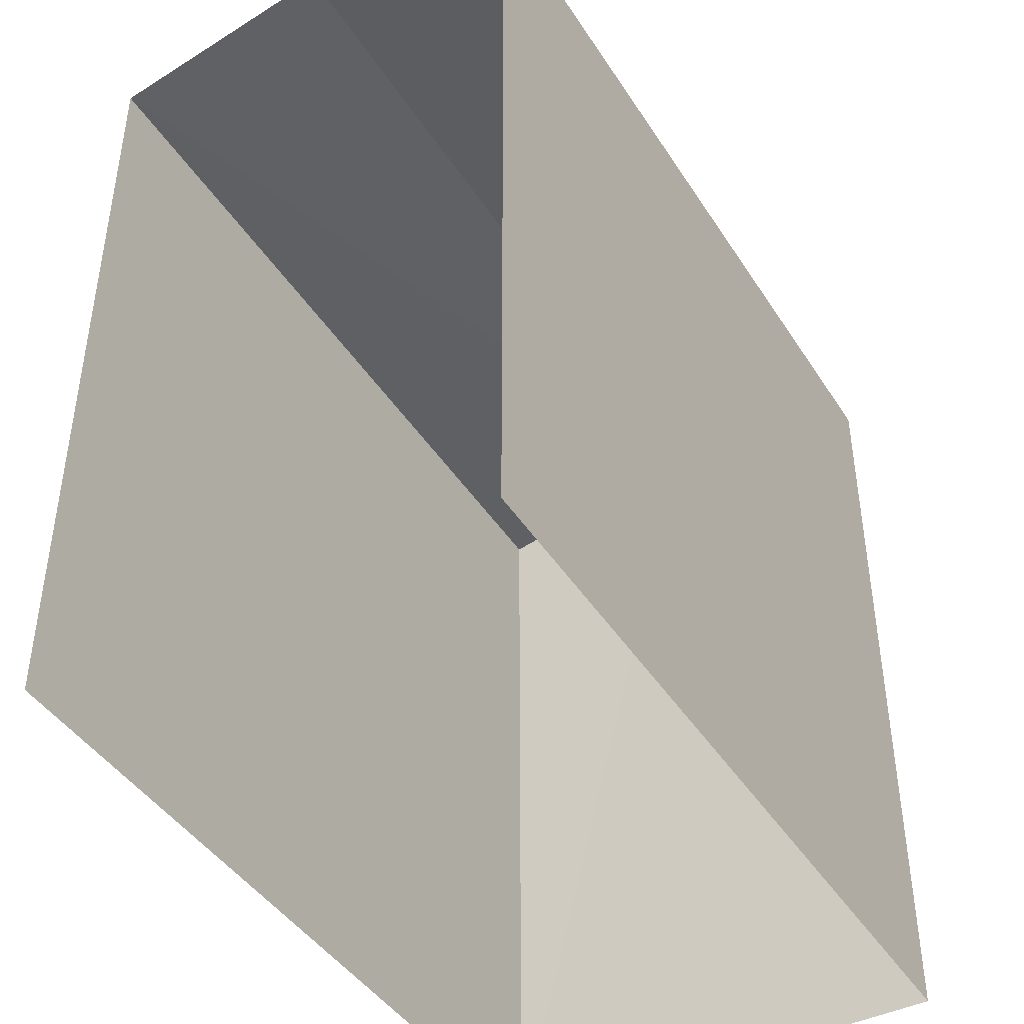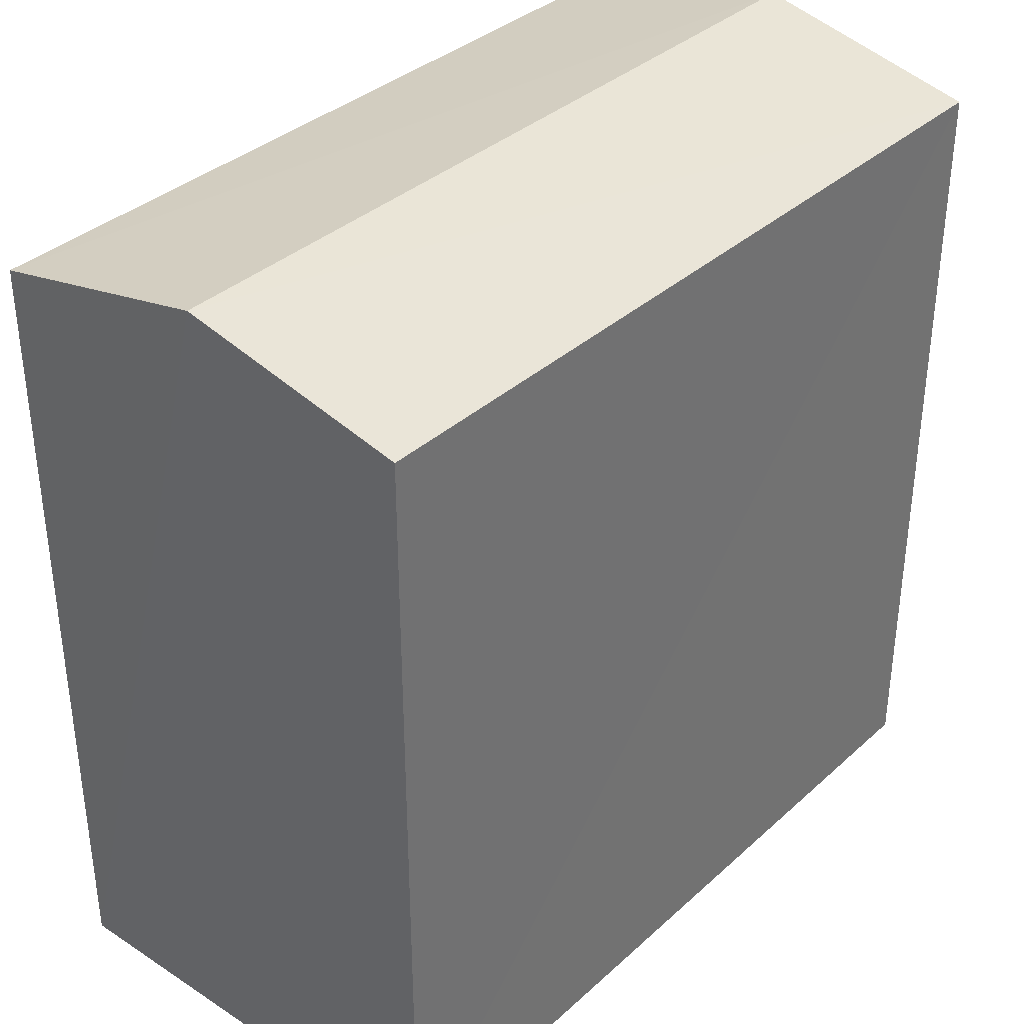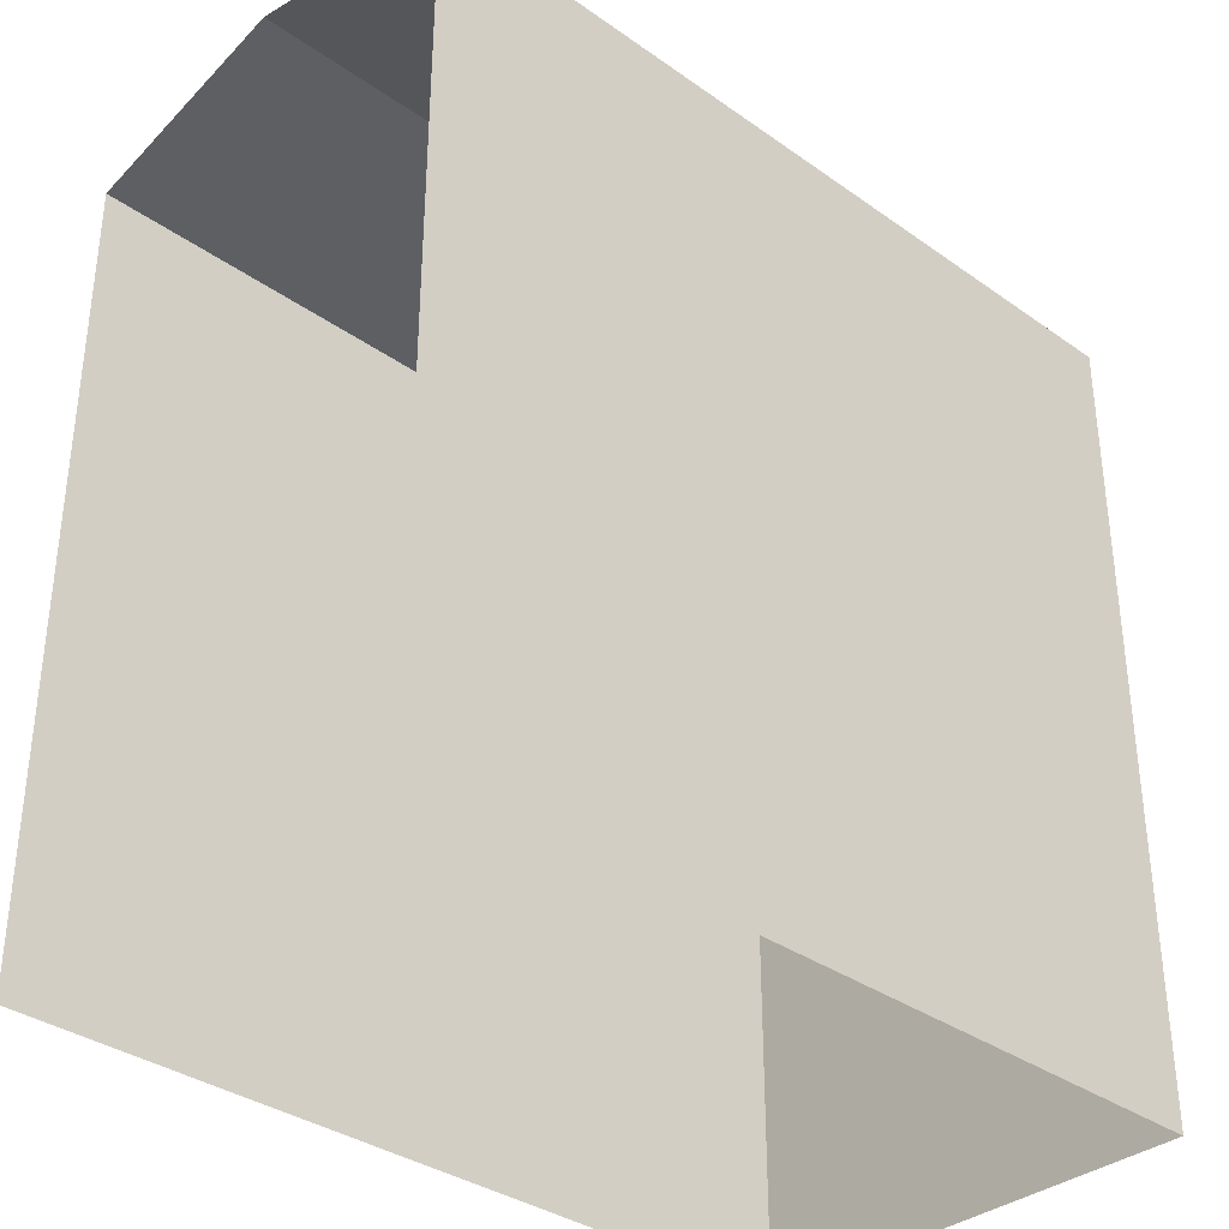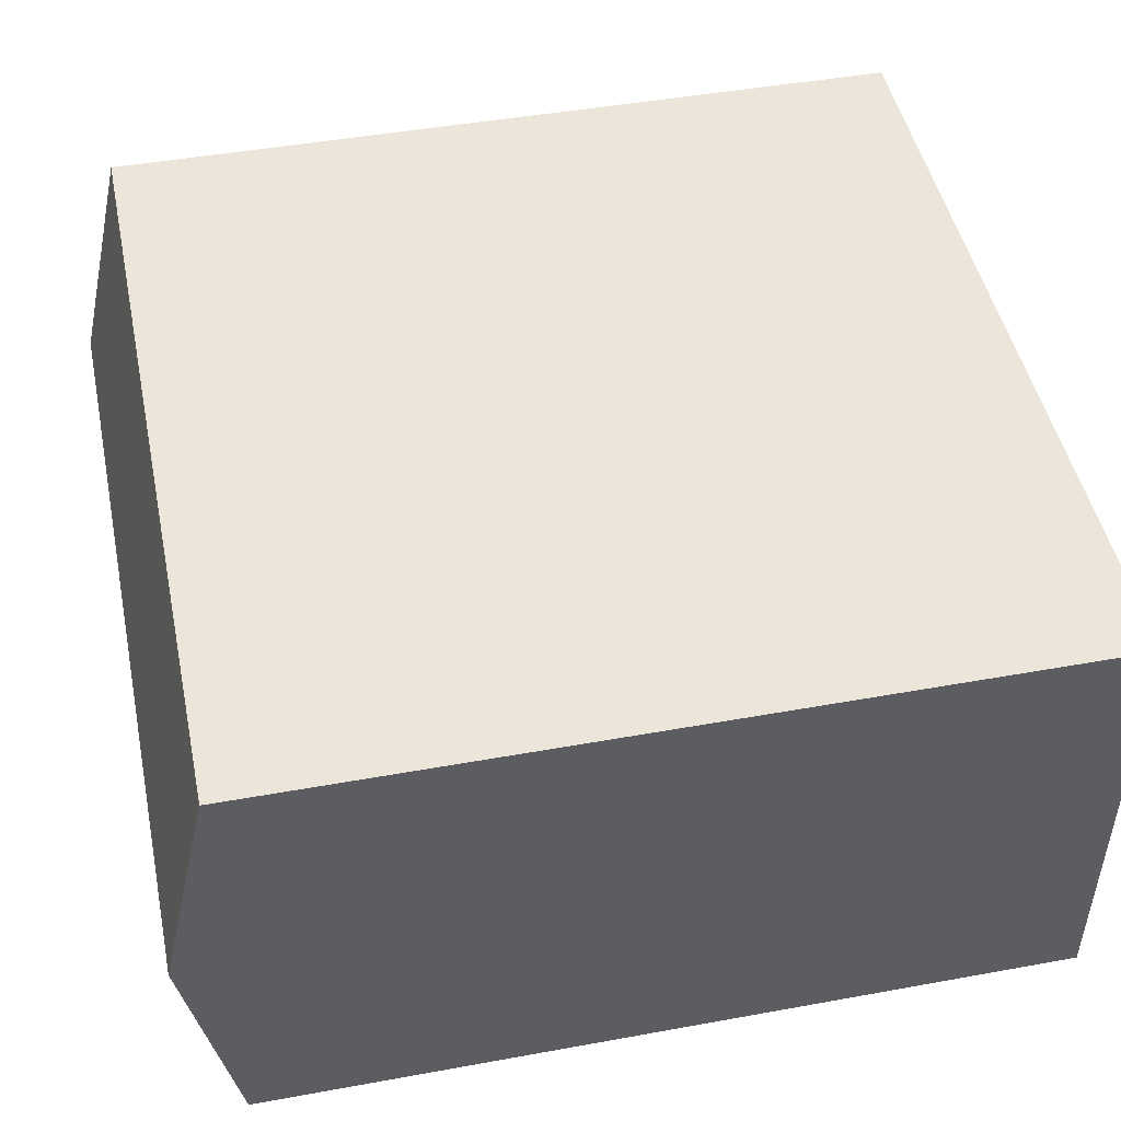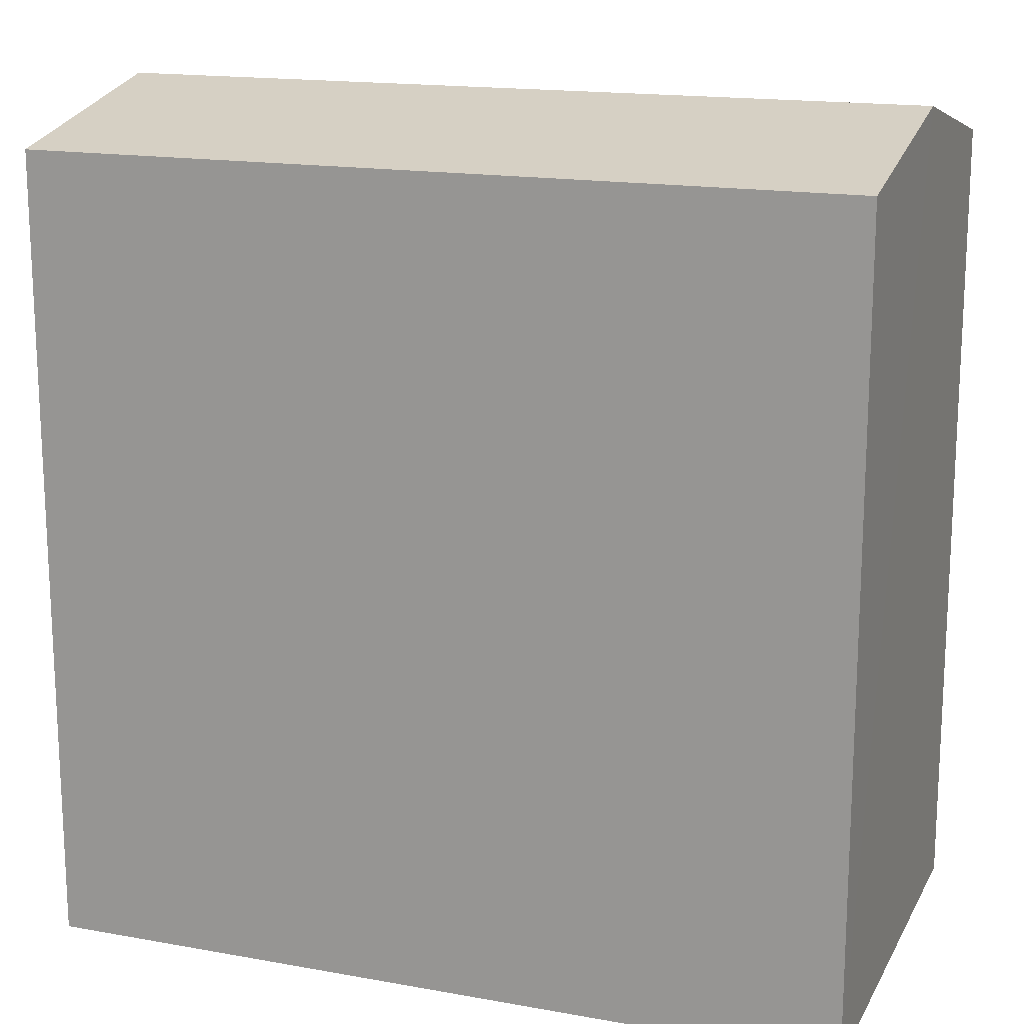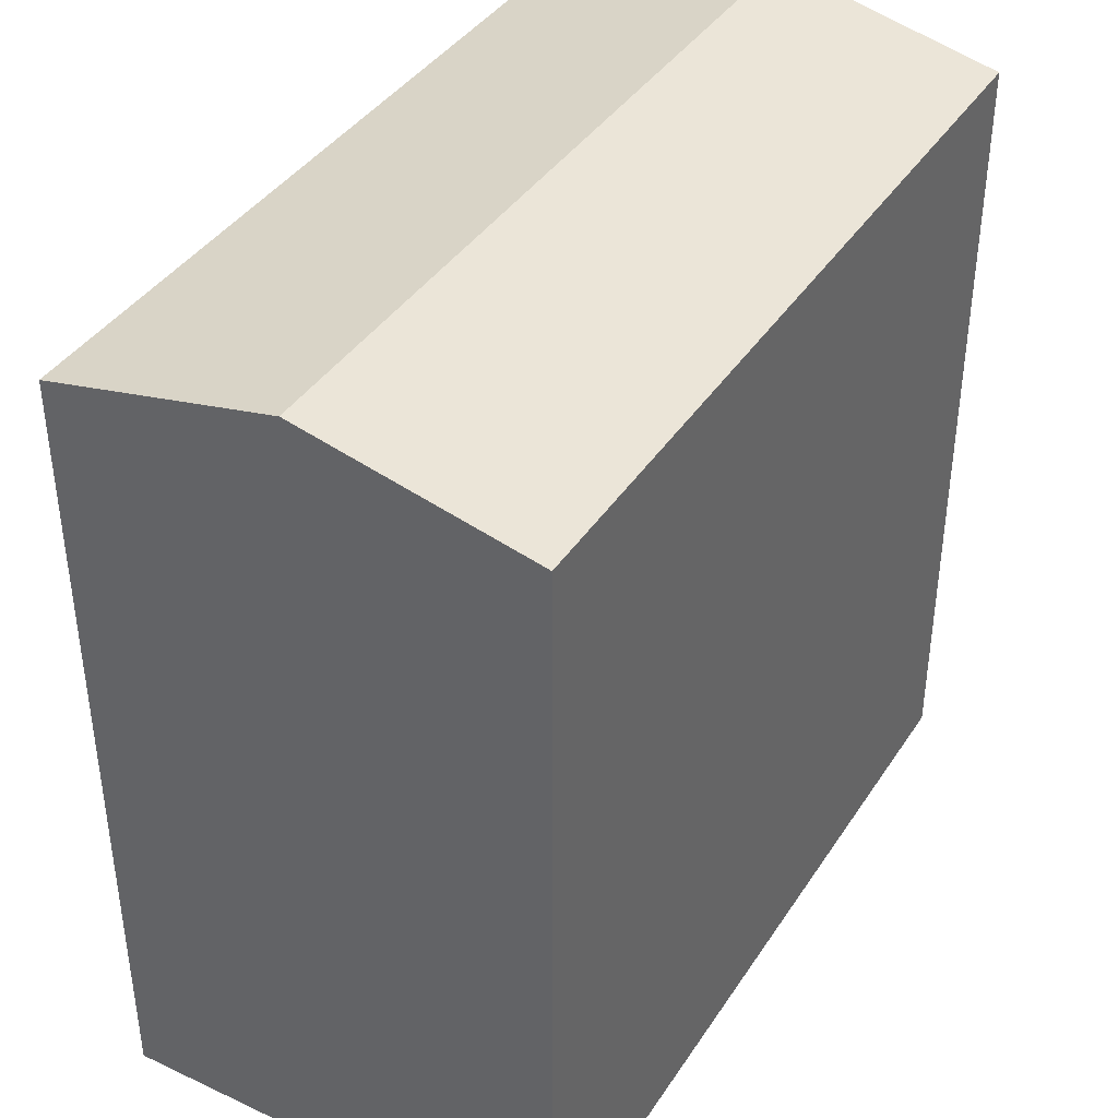
<metadata>
{"format":"obj","ext":"obj","renderer":"f3d","projection":"perspective","resolution":1024,"background":"white","views":[{"elev":-43.6,"azim":-61.4,"up":"+Z"},{"elev":36.0,"azim":128.7,"up":"+Z"},{"elev":-35.0,"azim":-45.0,"up":"+Z"},{"elev":45.6,"azim":78.2,"up":"+Y"},{"elev":16.3,"azim":18.5,"up":"+Z"},{"elev":39.8,"azim":118.2,"up":"+Z"}]}
</metadata>
<code>
v -3.734e+05 -1.054e+05 21.86
v -3.734e+05 -1.054e+05 21.86
v -3.734e+05 -1.054e+05 21.86
v -3.734e+05 -1.054e+05 21.86
v -3.734e+05 -1.054e+05 32.27
v -3.734e+05 -1.054e+05 31.67
v -3.734e+05 -1.054e+05 32.27
v -3.734e+05 -1.054e+05 31.67
v -3.734e+05 -1.054e+05 31.67
v -3.734e+05 -1.054e+05 31.66
f 1 2 3
f 1 4 2
f 9 2 5
f 2 4 5
f 4 8 5
f 5 6 7
f 5 8 6
f 7 9 5
f 7 10 9
f 9 3 2
f 9 10 3
f 8 4 1
f 6 8 1
f 6 1 7
f 1 3 7
f 3 10 7

</code>
